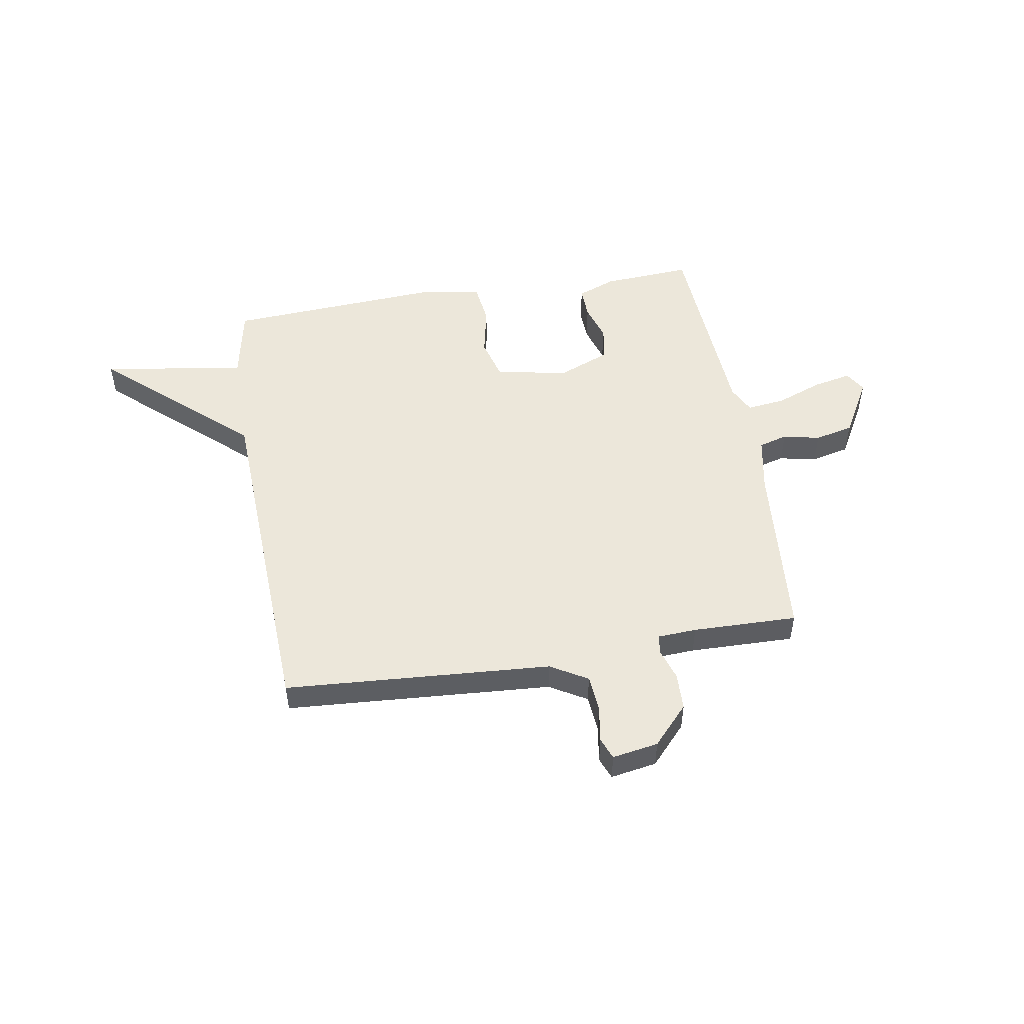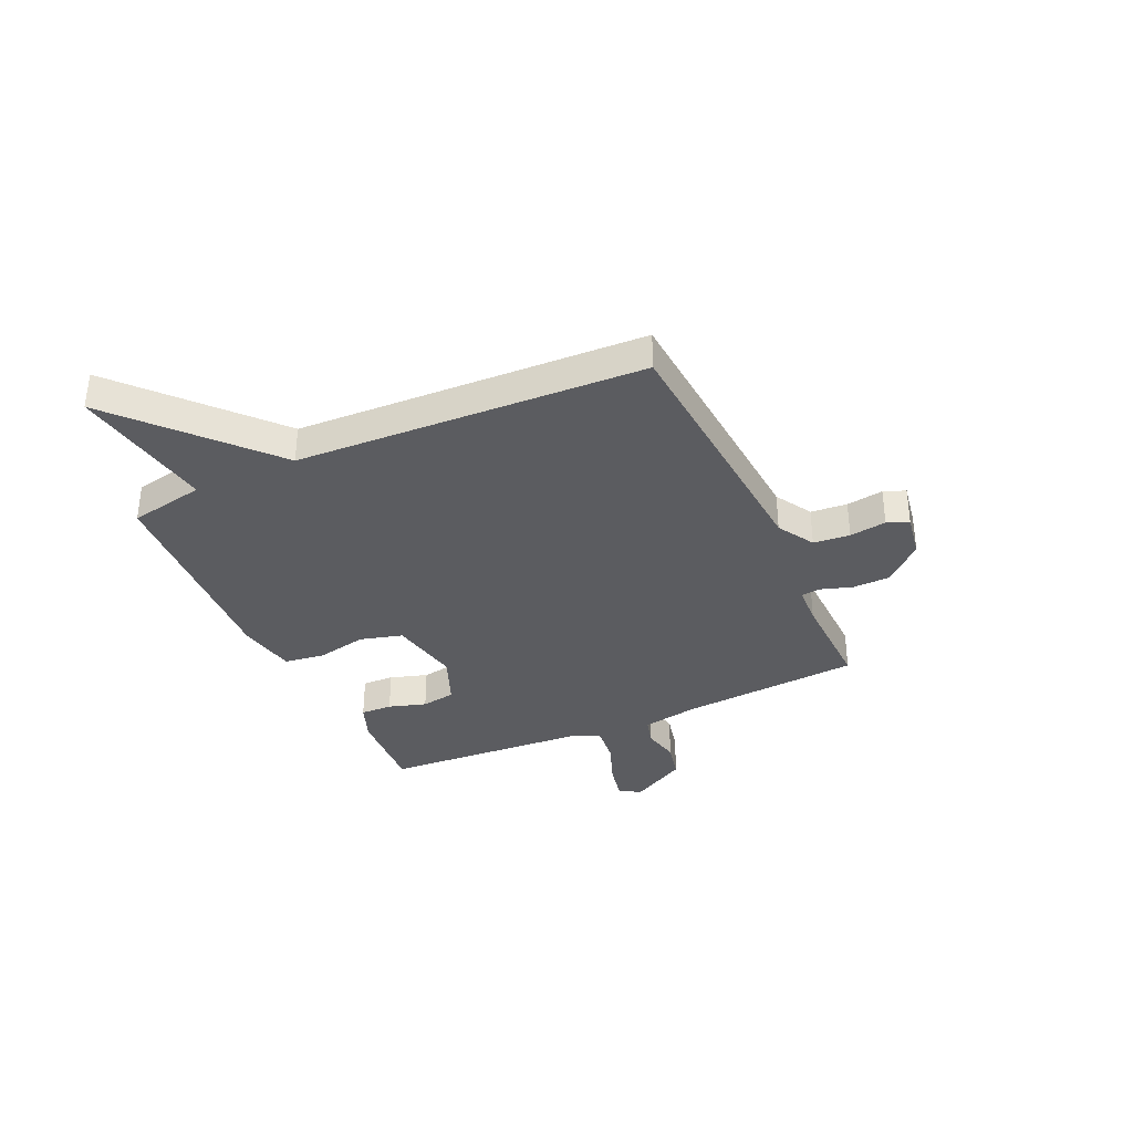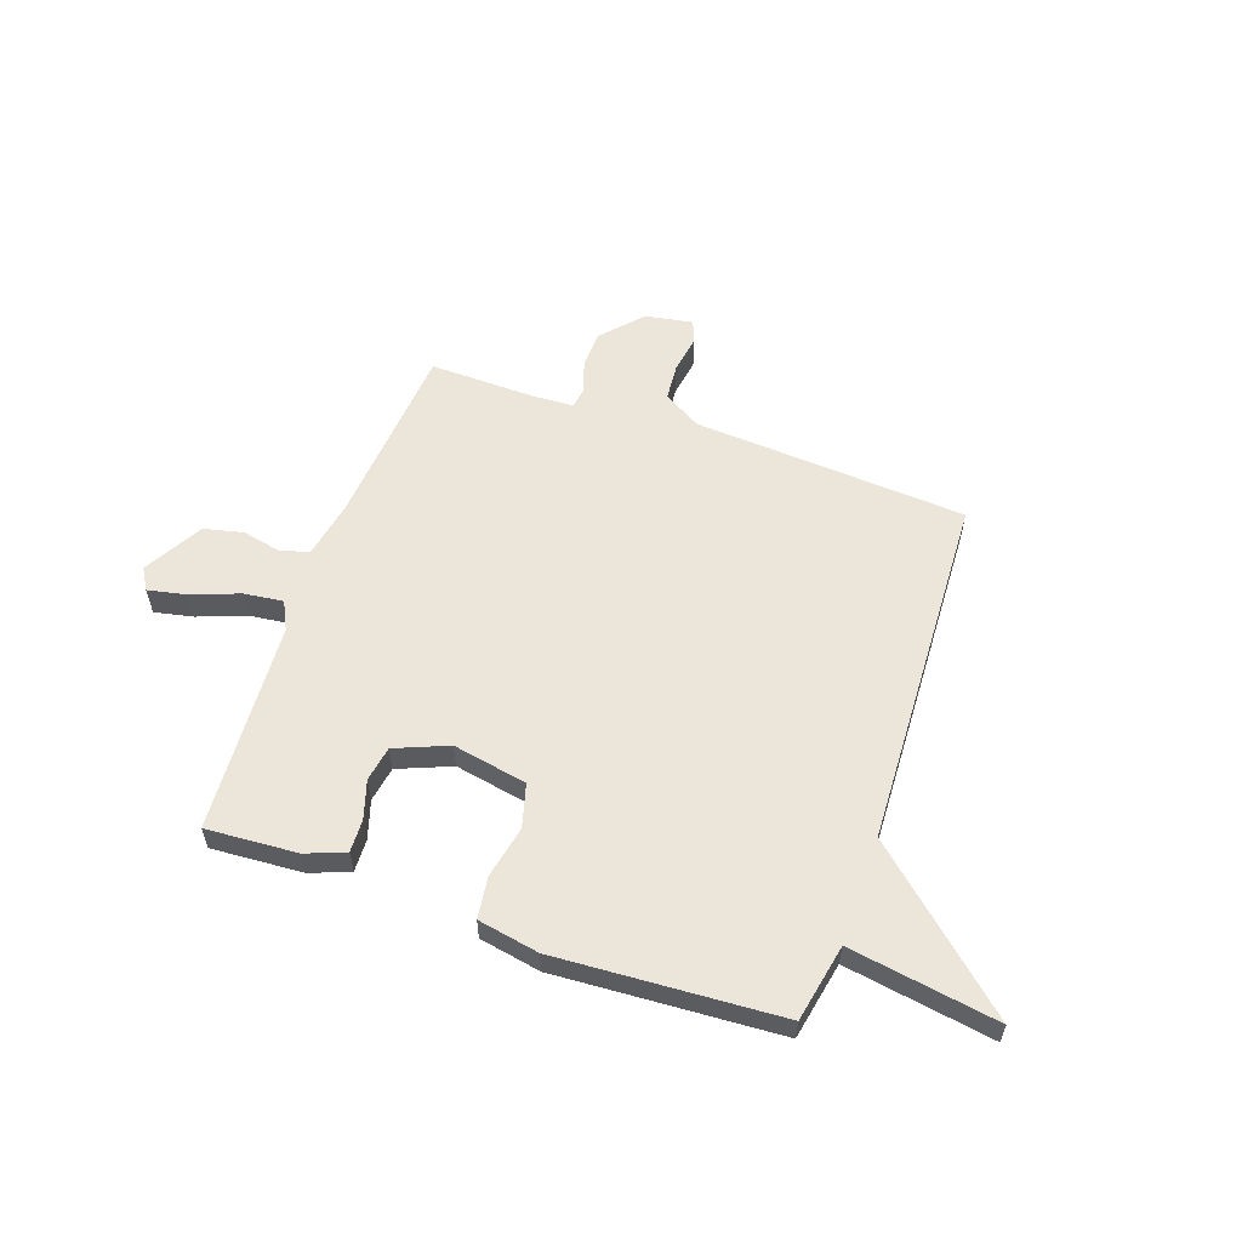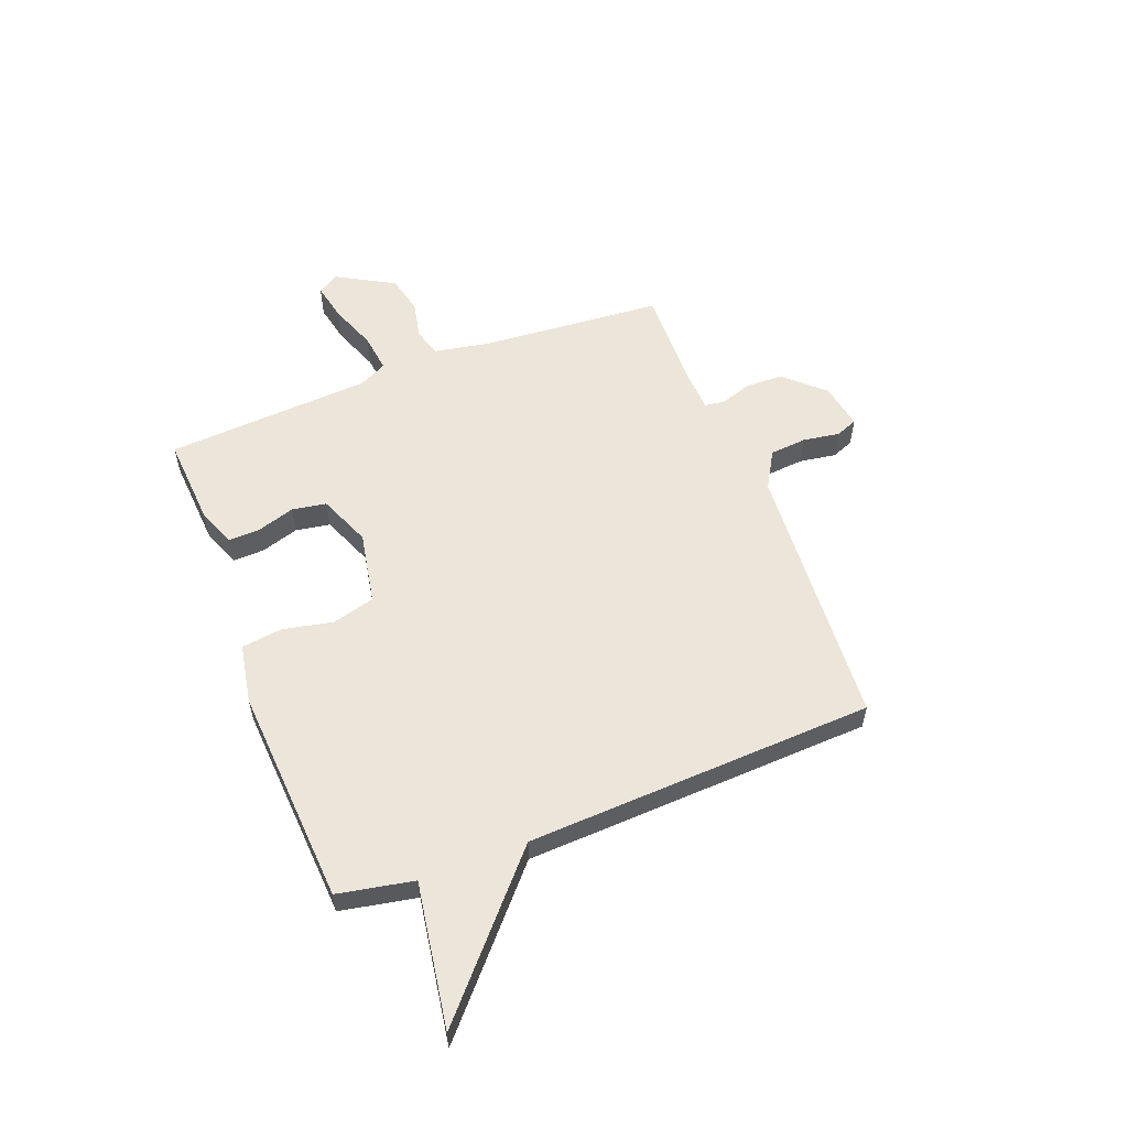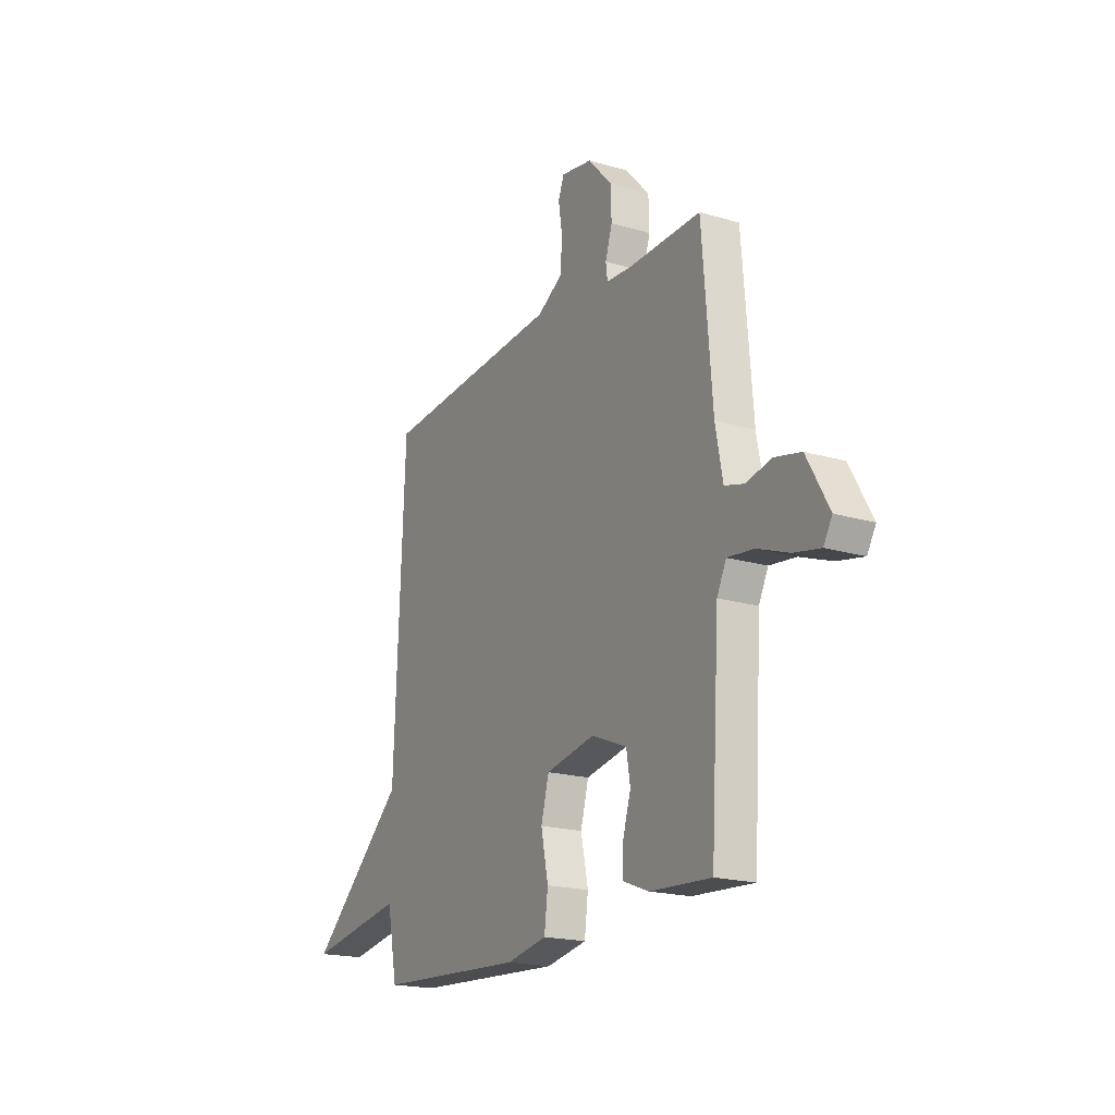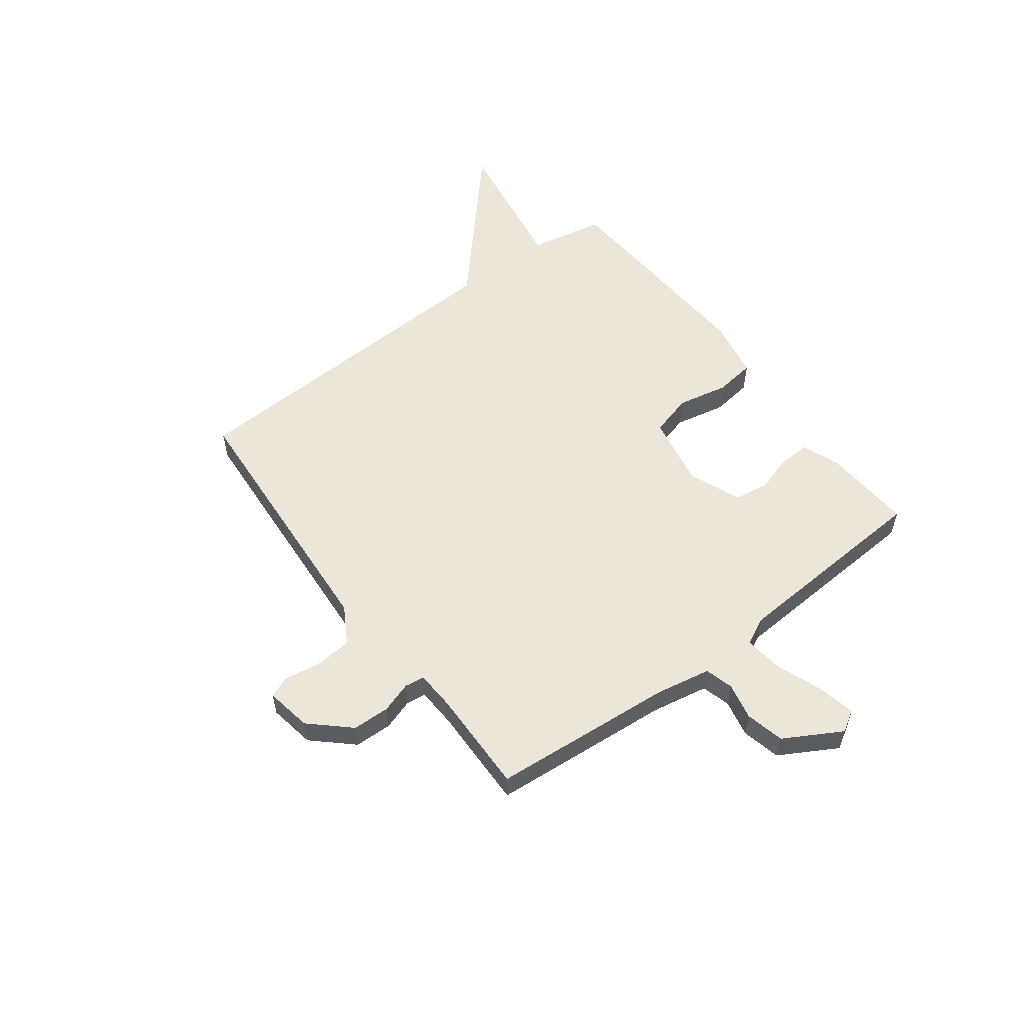
<metadata>
{"format":"obj","ext":"obj","renderer":"f3d","projection":"perspective","resolution":1024,"background":"white","views":[{"elev":50.7,"azim":-9.5,"up":"+Y"},{"elev":-34.9,"azim":-65.4,"up":"+Y"},{"elev":57.5,"azim":-160.7,"up":"+Y"},{"elev":56.8,"azim":-111.2,"up":"+Y"},{"elev":-19.2,"azim":61.0,"up":"+Z"},{"elev":55.9,"azim":53.1,"up":"+Y"}]}
</metadata>
<code>
v 0.5 0.07 0.5
v 0.528 0.07 0.156
v 0.548 0.07 0.05
v 0.602 0.07 0.035
v 0.672 0.07 0.05
v 0.745 0.07 0.033
v 0.806 0.07 -0.075
v 0.782 0.07 -0.115
v 0.71 0.07 -0.1
v 0.623 0.07 -0.067
v 0.55 0.07 -0.058
v 0.524 0.07 -0.11
v 0.5 0.07 -0.5
v 0.331 0.07 -0.489
v 0.259 0.07 -0.461
v 0.261 0.07 -0.401
v 0.283 0.07 -0.33
v 0.272 0.07 -0.265
v 0.174 0.07 -0.225
v 0.037 0.07 -0.251
v 0.015 0.07 -0.331
v 0.035 0.07 -0.427
v 0.025 0.07 -0.504
v -0.088 0.07 -0.525
v -0.5 0.07 -0.5
v -0.528 0.07 -0.357
v -0.801 0.07 -0.401
v -0.528 0.07 -0.157
v -0.5 0.07 0.5
v 0.005 0.07 0.534
v 0.075 0.07 0.575
v 0.081 0.07 0.644
v 0.07 0.07 0.714
v 0.086 0.07 0.755
v 0.173 0.07 0.74
v 0.24 0.07 0.667
v 0.242 0.07 0.596
v 0.223 0.07 0.537
v 0.228 0.07 0.5
v 0.302 0.07 0.496
v 0.5 0 0.5
v 0.528 0 0.156
v 0.548 0 0.05
v 0.602 0 0.035
v 0.672 0 0.05
v 0.745 0 0.033
v 0.806 0 -0.075
v 0.782 0 -0.115
v 0.71 0 -0.1
v 0.623 0 -0.067
v 0.55 0 -0.058
v 0.524 0 -0.11
v 0.5 0 -0.5
v 0.331 0 -0.489
v 0.259 0 -0.461
v 0.261 0 -0.401
v 0.283 0 -0.33
v 0.272 0 -0.265
v 0.174 0 -0.225
v 0.037 0 -0.251
v 0.015 0 -0.331
v 0.035 0 -0.427
v 0.025 0 -0.504
v -0.088 0 -0.525
v -0.5 0 -0.5
v -0.528 0 -0.357
v -0.801 0 -0.401
v -0.528 0 -0.157
v -0.5 0 0.5
v 0.005 0 0.534
v 0.075 0 0.575
v 0.081 0 0.644
v 0.07 0 0.714
v 0.086 0 0.755
v 0.173 0 0.74
v 0.24 0 0.667
v 0.242 0 0.596
v 0.223 0 0.537
v 0.228 0 0.5
v 0.302 0 0.496
f 36 37 38
f 35 36 38
f 34 35 38
f 33 34 38
f 32 33 38
f 31 32 38 39
f 30 31 39
f 28 29 30 39
f 28 39 40
f 27 28 40
f 26 27 40
f 24 25 26
f 23 24 26
f 22 23 26
f 21 22 26
f 20 21 26
f 40 1 2
f 26 40 2
f 20 26 2
f 19 20 2
f 15 16 17
f 14 15 17
f 13 14 17
f 12 13 17
f 11 12 17 18
f 8 9 10
f 7 8 10
f 6 7 10
f 5 6 10
f 4 5 10
f 3 4 10 11
f 11 18 19
f 3 11 19
f 2 3 19
f 78 77 76
f 78 76 75
f 78 75 74
f 78 74 73
f 78 73 72
f 79 78 72 71
f 79 71 70
f 79 70 69 68
f 80 79 68
f 80 68 67
f 80 67 66
f 66 65 64
f 66 64 63
f 66 63 62
f 66 62 61
f 66 61 60
f 42 41 80
f 42 80 66
f 42 66 60
f 42 60 59
f 57 56 55
f 57 55 54
f 57 54 53
f 57 53 52
f 58 57 52 51
f 50 49 48
f 50 48 47
f 50 47 46
f 50 46 45
f 50 45 44
f 51 50 44 43
f 59 58 51
f 59 51 43
f 59 43 42
f 1 41 42 2
f 2 42 43 3
f 3 43 44 4
f 4 44 45 5
f 5 45 46 6
f 6 46 47 7
f 7 47 48 8
f 8 48 49 9
f 9 49 50 10
f 10 50 51 11
f 11 51 52 12
f 12 52 53 13
f 13 53 54 14
f 14 54 55 15
f 15 55 56 16
f 16 56 57 17
f 17 57 58 18
f 18 58 59 19
f 19 59 60 20
f 20 60 61 21
f 21 61 62 22
f 22 62 63 23
f 23 63 64 24
f 24 64 65 25
f 25 65 66 26
f 26 66 67 27
f 27 67 68 28
f 28 68 69 29
f 29 69 70 30
f 30 70 71 31
f 31 71 72 32
f 32 72 73 33
f 33 73 74 34
f 34 74 75 35
f 35 75 76 36
f 36 76 77 37
f 37 77 78 38
f 38 78 79 39
f 39 79 80 40
f 40 80 41 1

</code>
